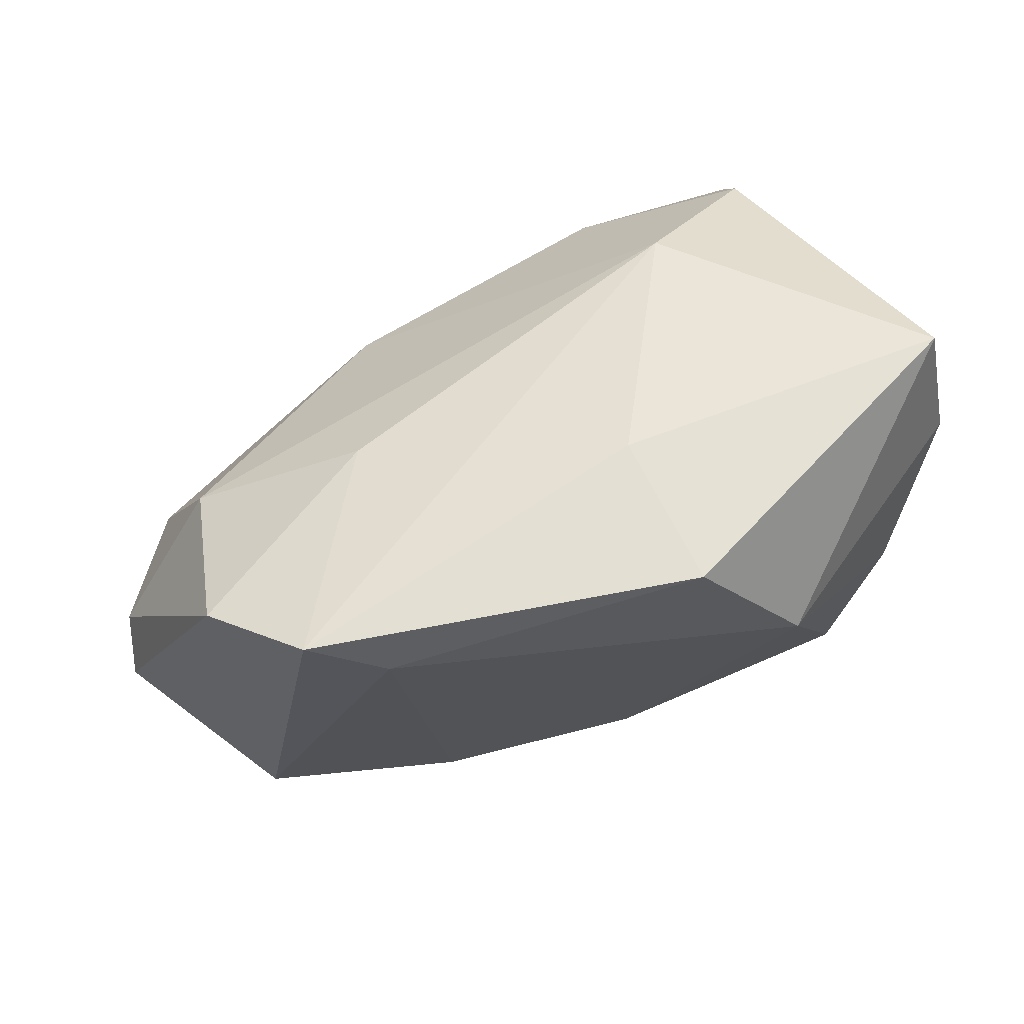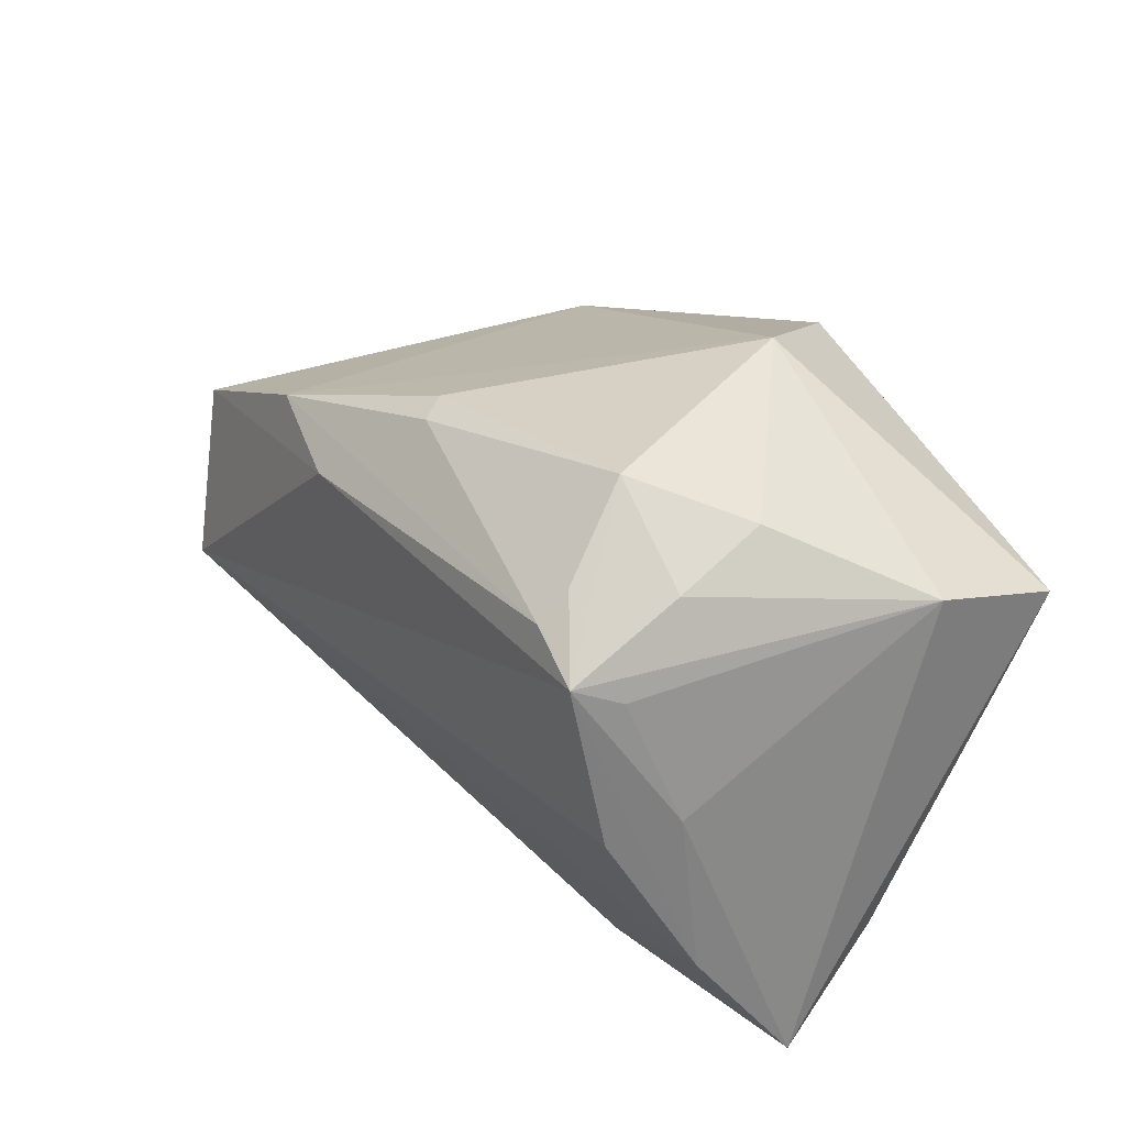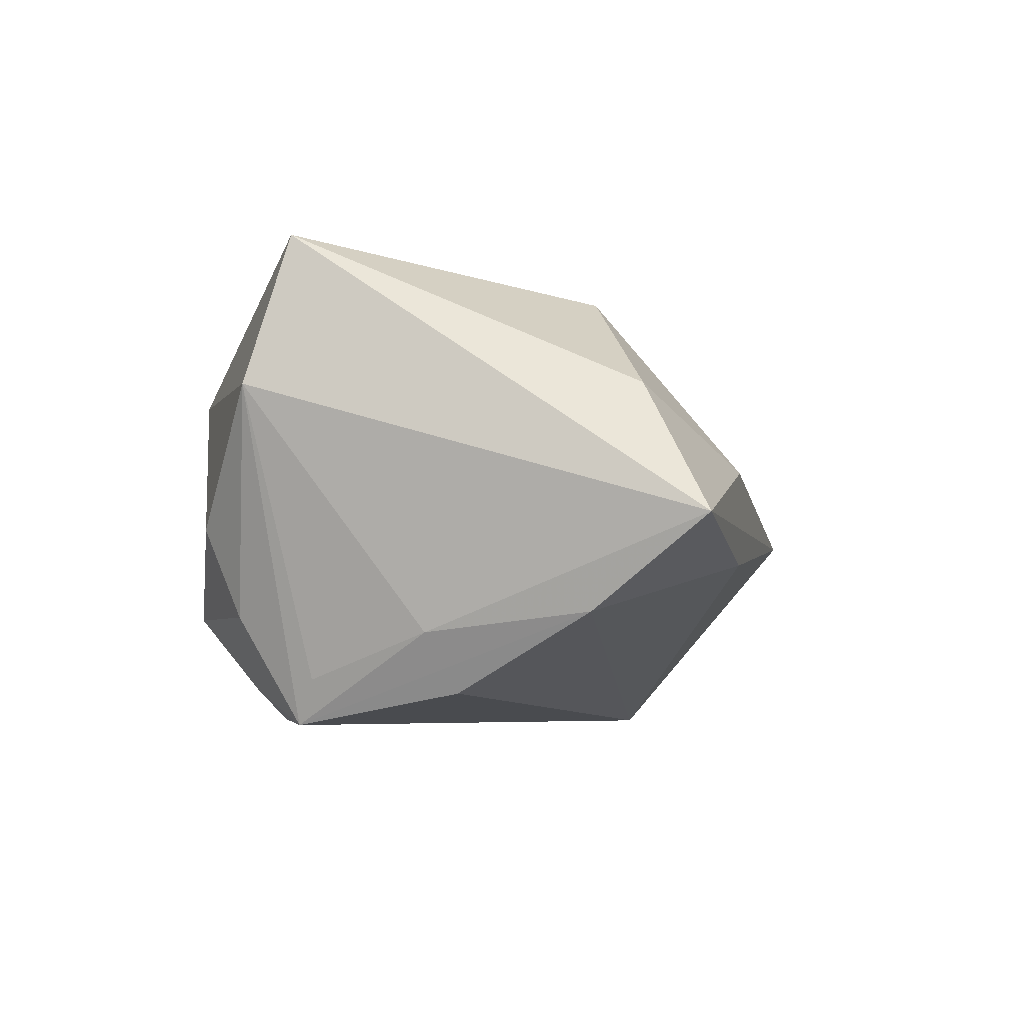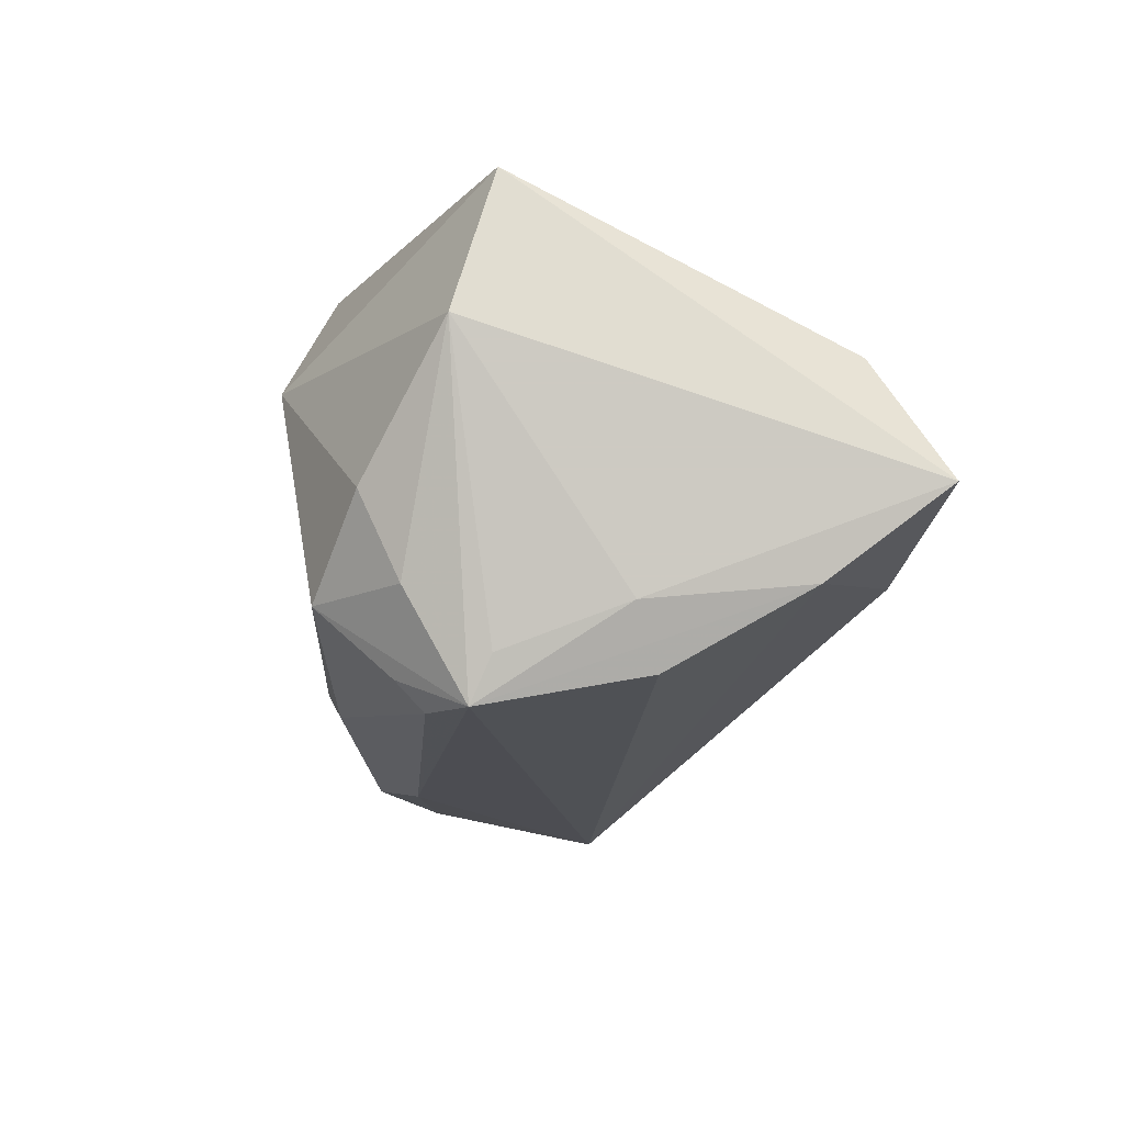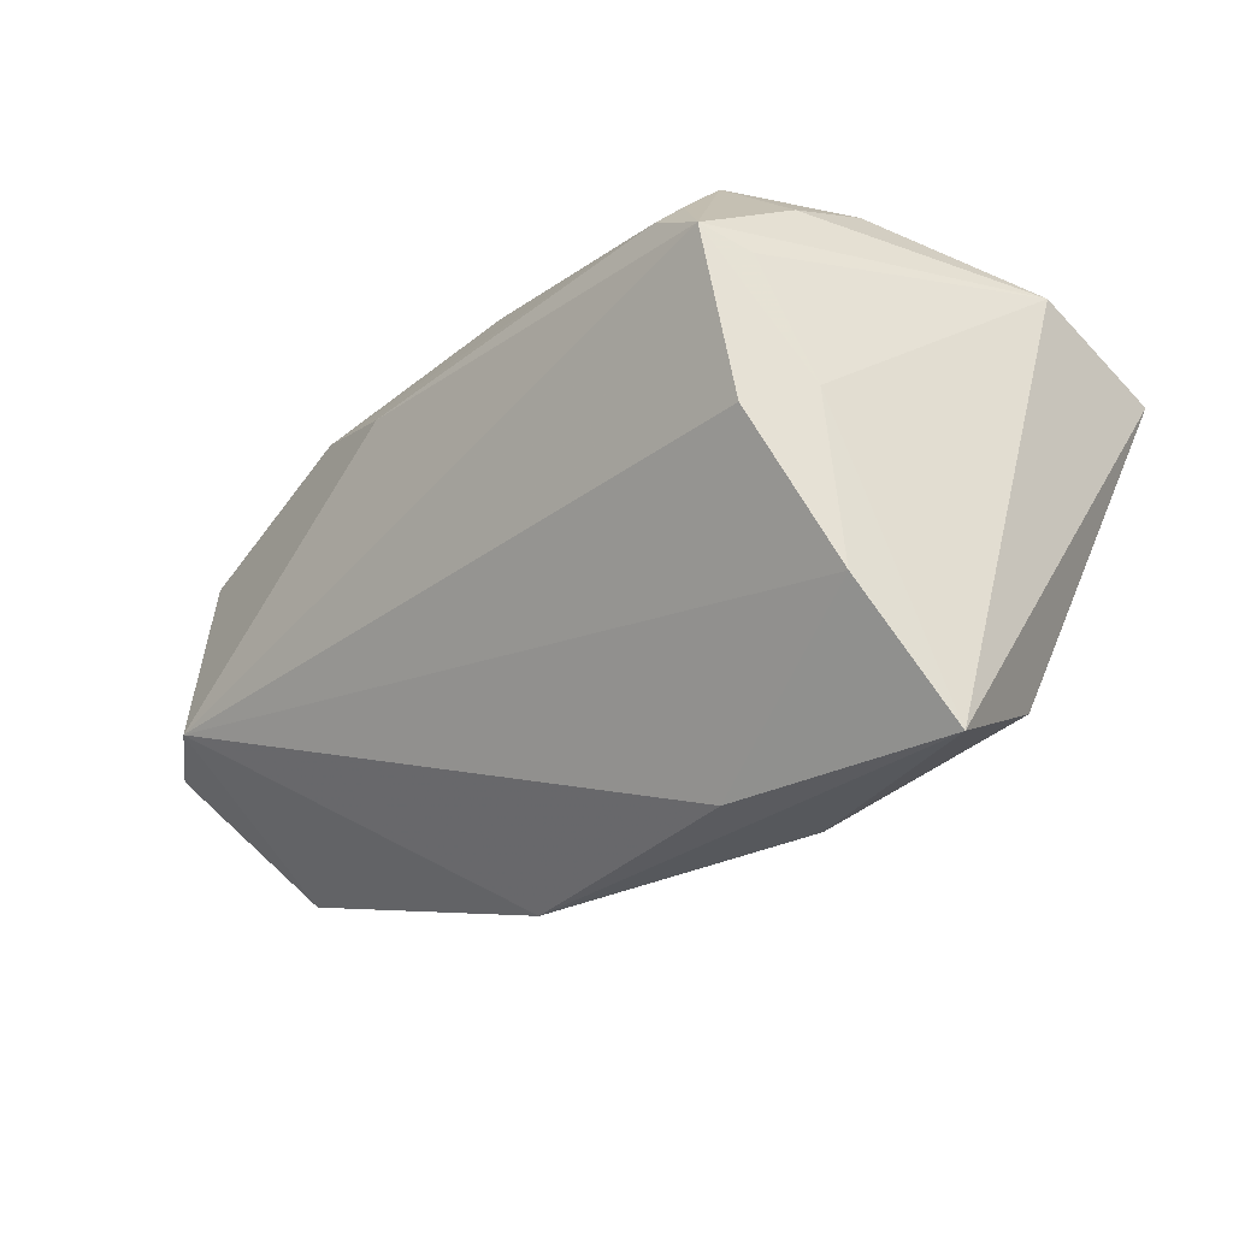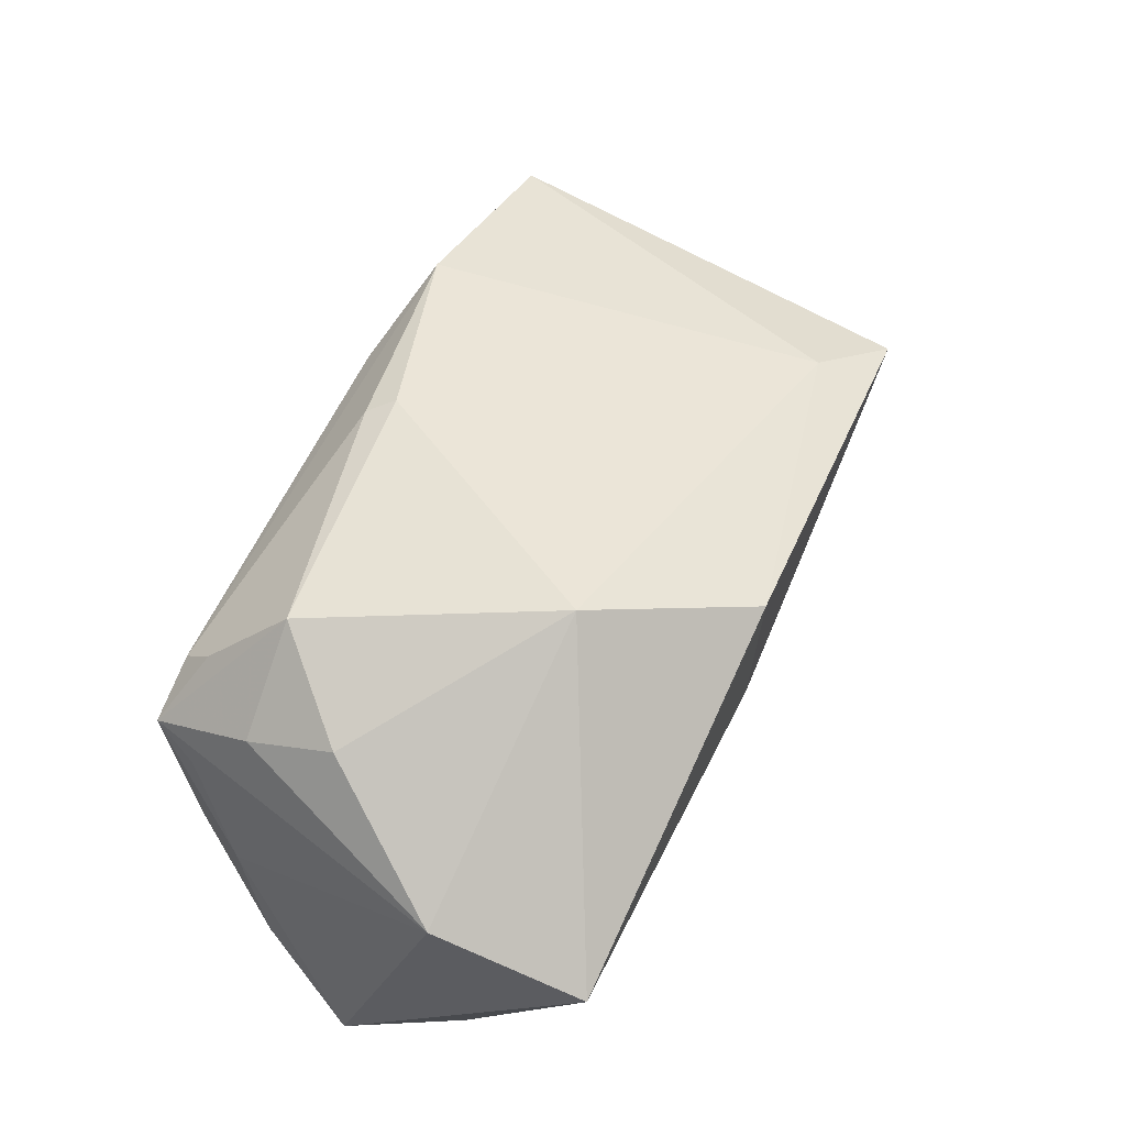
<metadata>
{"format":"obj","ext":"obj","renderer":"f3d","projection":"perspective","resolution":1024,"background":"white","views":[{"elev":67.0,"azim":153.4,"up":"+Z"},{"elev":28.7,"azim":-123.6,"up":"+Y"},{"elev":-5.5,"azim":-76.3,"up":"+Z"},{"elev":-16.3,"azim":-96.5,"up":"+Z"},{"elev":-28.2,"azim":-131.3,"up":"+Y"},{"elev":59.6,"azim":-65.6,"up":"+Y"}]}
</metadata>
<code>
v -0.02338 -0.03744 0.002423
v -0.03948 0.02659 -0.004695
v 0.05245 0.002929 0.02376
v 0.02528 -0.01004 0.02251
v -0.04394 -0.02899 0.01097
v -0.04517 -0.023 -0.01551
v 0.02794 0.02107 -0.02552
v 0.05089 -0.0262 -0.007869
v 0.05057 -0.009877 -0.02857
v -0.029 0.03104 -0.01534
v 0.04621 -0.01879 0.01011
v 0.05927 -0.01125 -0.02267
v 0.01322 -0.03746 -0.004351
v -0.04902 0.01239 0.02947
v 0.00305 0.02858 -0.01825
v -0.04032 0.02169 -0.01554
v -0.02029 -0.0368 -0.008802
v 0.06449 -0.00824 -0.01279
v -0.03234 0.01841 -0.02791
v -0.03932 0.01419 -0.02857
v -0.04471 -0.003053 -0.01771
v 0.05258 0.01209 -0.02405
v -0.01734 0.03547 0.01384
v -0.04152 0.01189 -0.02312
v -0.02466 -0.0196 0.02411
v 0.0143 0.01681 -0.02857
v -0.03282 0.0219 -0.02434
v 0.04367 0.01468 0.02934
v -0.05075 0.01764 0.01152
v 0.06192 -0.01423 -0.007117
v 0.001011 0.02714 -0.02134
v -0.004941 0.02896 0.03116
v 0.0621 -0.008693 -0.01709
v -0.0487 -0.03746 -0.004621
v -0.005184 0.008378 0.03041
v -0.0406 -0.006005 -0.02482
v 0.0346 0.01962 0.02298
f 29 34 14
f 29 14 23
f 21 34 29
f 17 34 6
f 6 21 20
f 34 21 6
f 8 30 11
f 25 28 35
f 35 14 25
f 29 23 2
f 32 23 14
f 32 35 28
f 14 35 32
f 5 1 25
f 34 1 5
f 25 14 5
f 5 14 34
f 29 20 24
f 24 21 29
f 20 21 24
f 17 6 9
f 4 28 25
f 25 11 4
f 8 11 13
f 25 1 13
f 13 11 25
f 17 9 13
f 13 9 8
f 13 34 17
f 13 1 34
f 37 7 23
f 37 32 28
f 23 32 37
f 10 2 23
f 36 6 20
f 20 9 36
f 36 9 6
f 26 9 20
f 22 26 7
f 9 26 22
f 22 37 28
f 7 37 22
f 28 4 3
f 3 4 11
f 3 11 30
f 3 30 18
f 18 22 3
f 3 22 28
f 23 7 15
f 15 10 23
f 16 10 20
f 2 10 16
f 16 20 29
f 29 2 16
f 7 26 19
f 19 26 20
f 9 22 12
f 8 9 12
f 18 30 12
f 12 30 8
f 10 15 31
f 31 19 10
f 31 15 7
f 7 19 31
f 20 10 27
f 27 19 20
f 10 19 27
f 33 22 18
f 18 12 33
f 33 12 22

</code>
